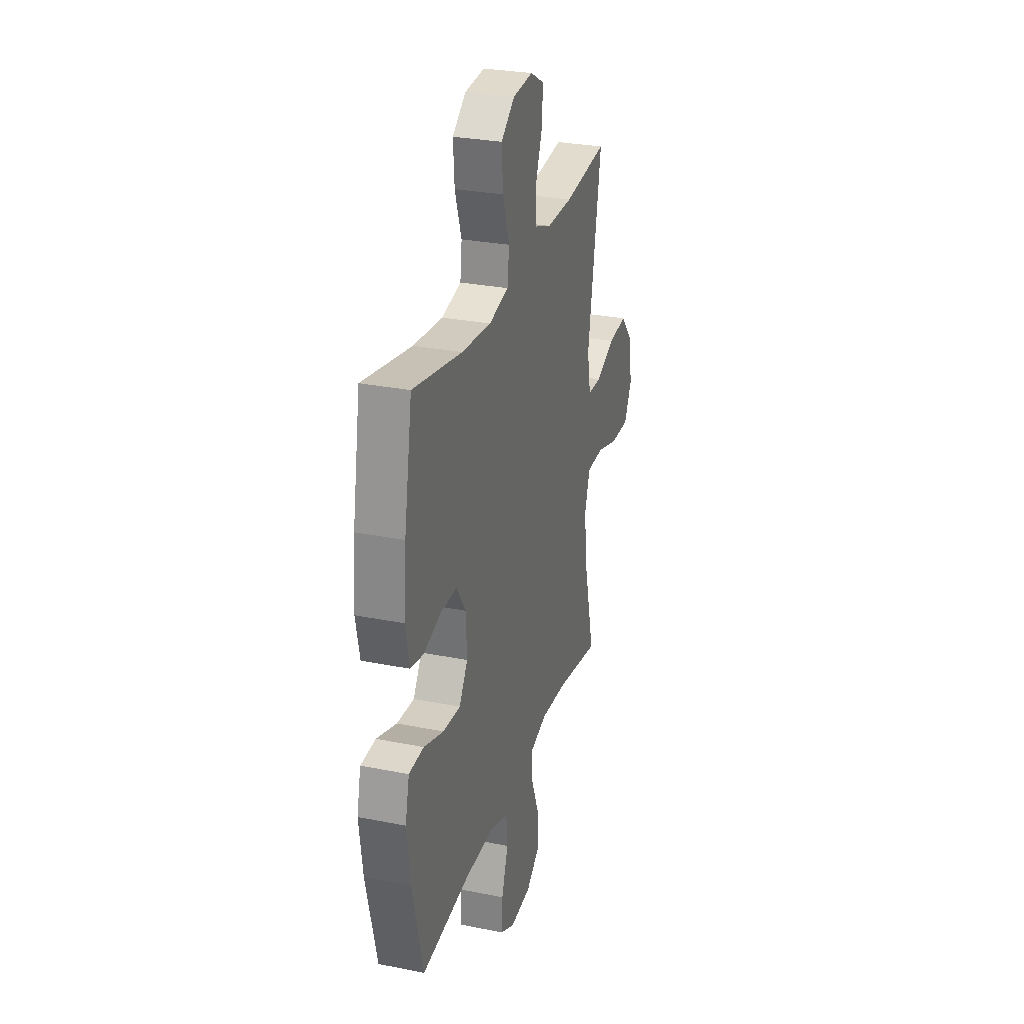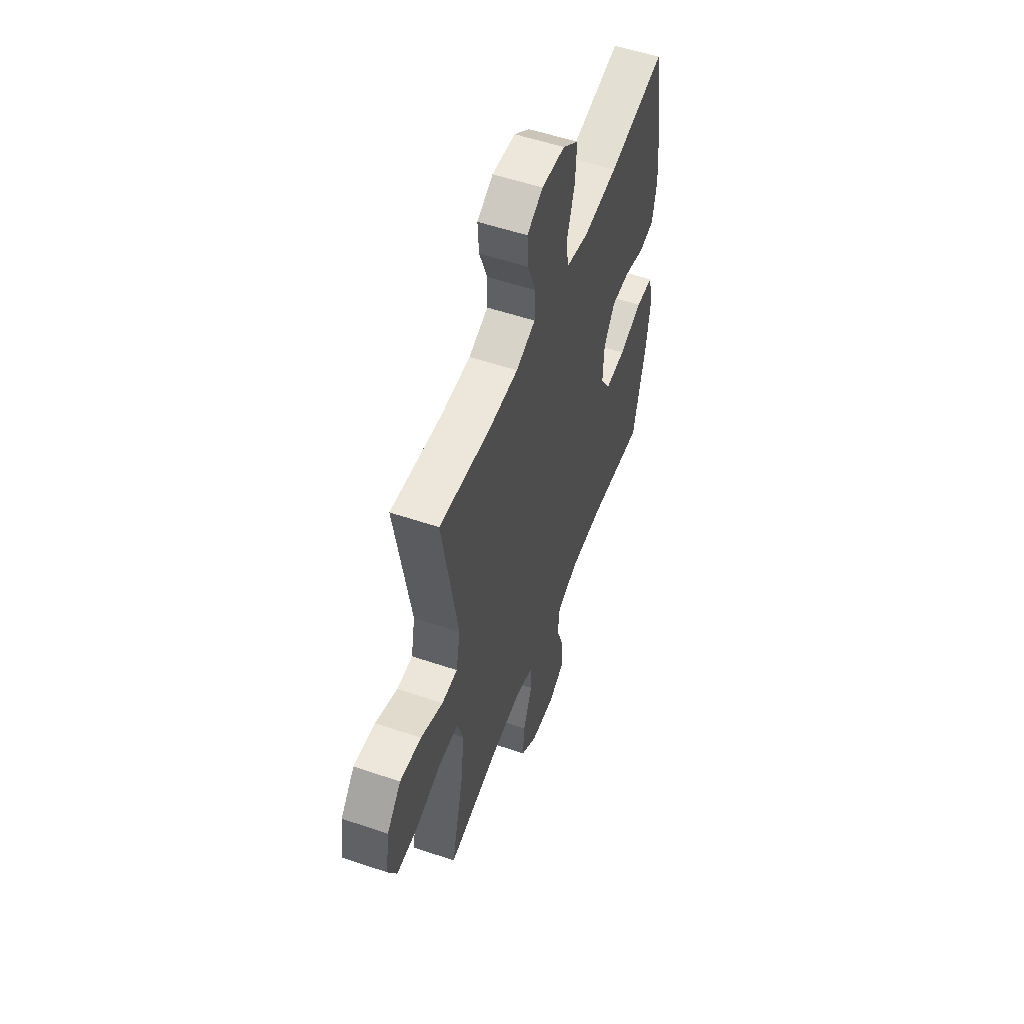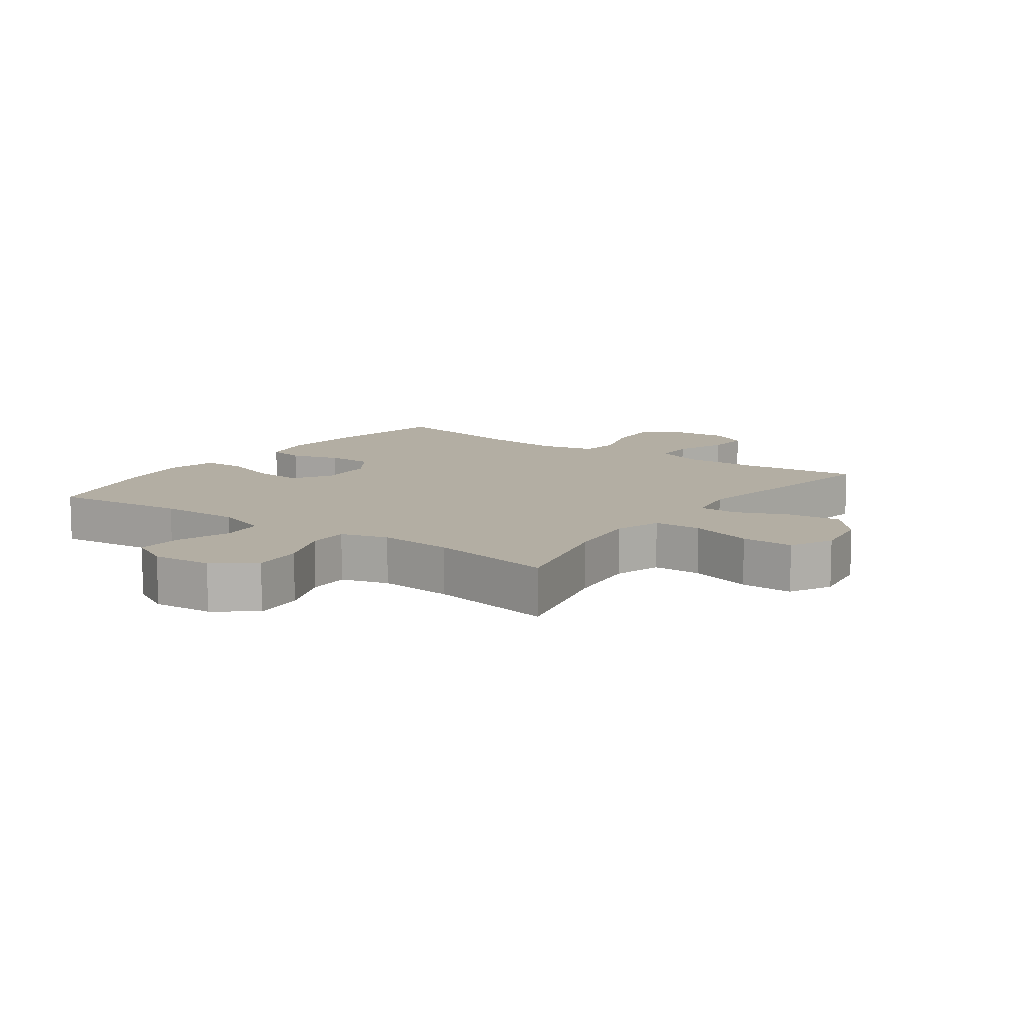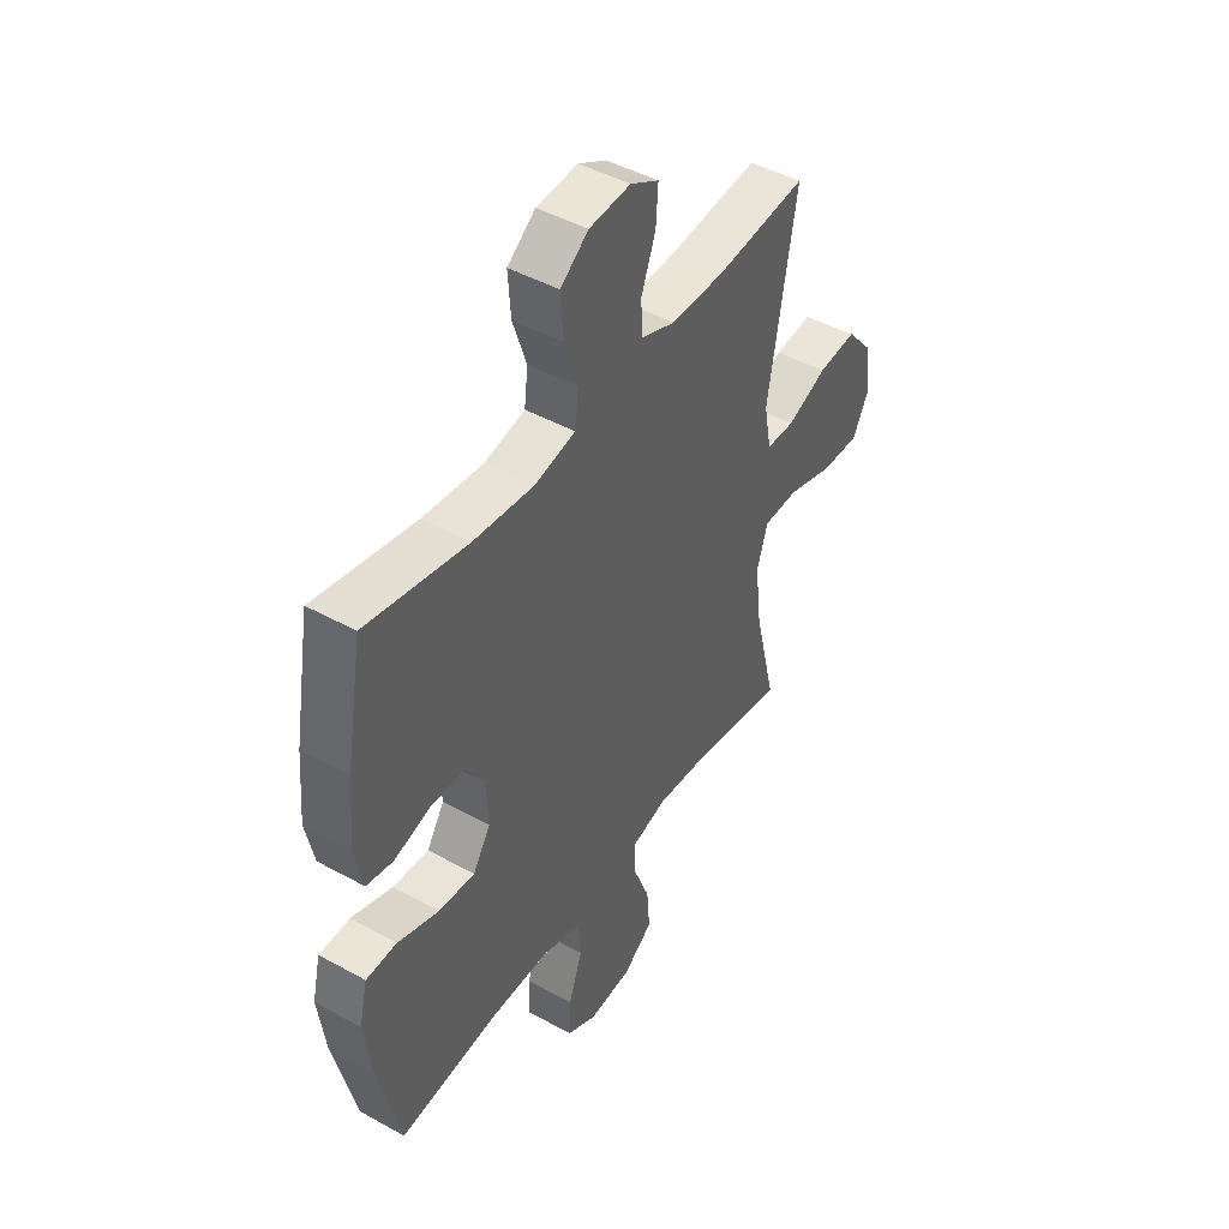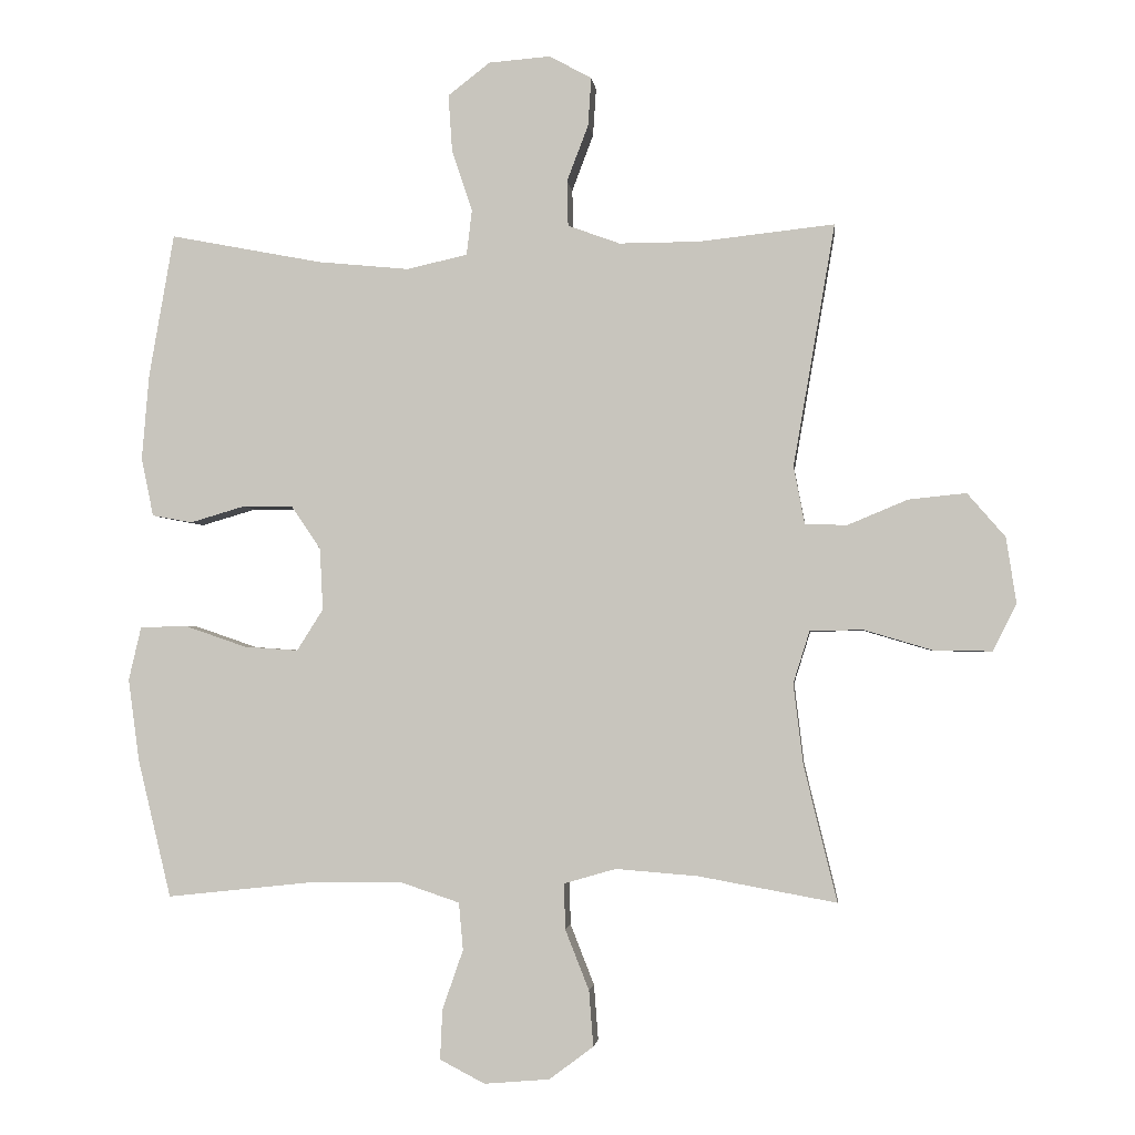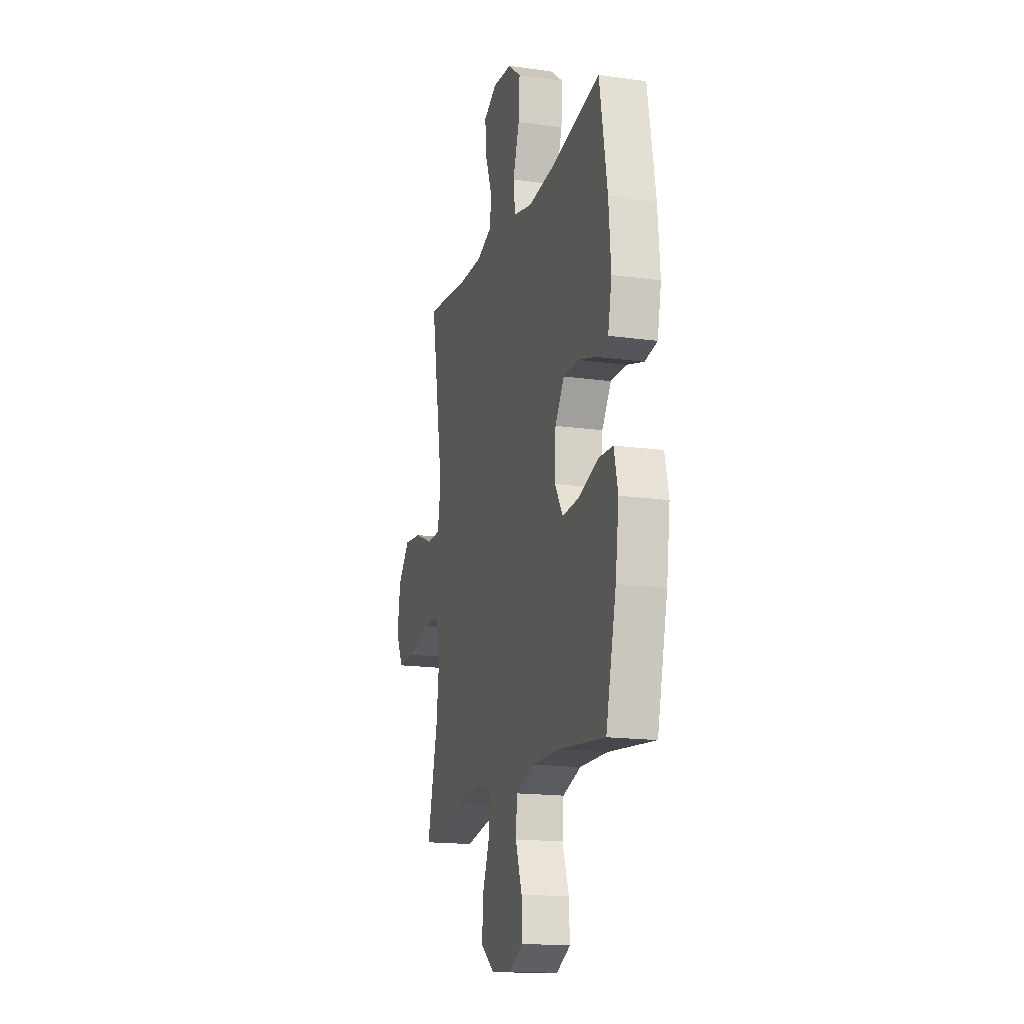
<metadata>
{"format":"obj","ext":"obj","renderer":"f3d","projection":"perspective","resolution":1024,"background":"white","views":[{"elev":28.6,"azim":106.7,"up":"+Z"},{"elev":54.2,"azim":-70.1,"up":"+Z"},{"elev":10.9,"azim":-144.4,"up":"+Y"},{"elev":45.4,"azim":122.6,"up":"+Z"},{"elev":-2.3,"azim":-173.8,"up":"+Z"},{"elev":-16.5,"azim":74.0,"up":"+Z"}]}
</metadata>
<code>
o path1696
v -0.4171 0.0375 0.1472
v -0.4334 0.0375 0.0611
v -0.4962 0.0375 0.05967
v -0.585 0.0375 0.09678
v -0.6705 0.0375 0.1055
v -0.7268 0.0375 0.04056
v -0.7417 0.0375 -0.05755
v -0.7066 0.0375 -0.1267
v -0.6211 0.0375 -0.1254
v -0.5183 0.0375 -0.0948
v -0.4398 0.0375 -0.09665
v -0.4155 0.0375 -0.1739
v -0.4299 0.0375 -0.2939
v -0.479 0.0375 -0.4954
v -0.2741 0.0375 -0.4581
v -0.1526 0.0375 -0.4484
v -0.07575 0.0375 -0.4707
v -0.07713 0.0375 -0.5379
v -0.1127 0.0375 -0.6282
v -0.1191 0.0375 -0.7107
v -0.05356 0.0375 -0.7596
v 0.04325 0.0375 -0.7678
v 0.1101 0.0375 -0.7331
v 0.1066 0.0375 -0.6588
v 0.07593 0.0375 -0.5708
v 0.08213 0.0375 -0.5005
v 0.1693 0.0375 -0.471
v 0.3019 0.0375 -0.4718
v 0.5229 0.0375 -0.4954
v 0.5721 0.0375 -0.2908
v 0.5886 0.0375 -0.1688
v 0.5701 0.0375 -0.08978
v 0.5017 0.0375 -0.08708
v 0.4093 0.0375 -0.1189
v 0.329 0.0375 -0.1245
v 0.29 0.0375 -0.0631
v 0.2946 0.0375 0.02831
v 0.3382 0.0375 0.09295
v 0.4124 0.0375 0.09344
v 0.4932 0.0375 0.06958
v 0.5526 0.0375 0.08051
v 0.5707 0.0375 0.1668
v 0.5598 0.0375 0.2947
v 0.5229 0.0375 0.5063
v 0.2976 0.0375 0.4633
v 0.1621 0.0375 0.4503
v 0.07214 0.0375 0.4705
v 0.06406 0.0375 0.5378
v 0.09451 0.0375 0.6294
v 0.1002 0.0375 0.7128
v 0.03803 0.0375 0.7611
v -0.05369 0.0375 0.7684
v -0.1165 0.0375 0.734
v -0.1117 0.0375 0.6626
v -0.07992 0.0375 0.5785
v -0.08161 0.0375 0.5116
v -0.1586 0.0375 0.4835
v -0.2782 0.0375 0.4841
v -0.479 0.0375 0.5063
v -0.4171 -0.0375 0.1472
v -0.4334 -0.0375 0.0611
v -0.4962 -0.0375 0.05967
v -0.585 -0.0375 0.09678
v -0.6705 -0.0375 0.1055
v -0.7268 -0.0375 0.04056
v -0.7417 -0.0375 -0.05755
v -0.7066 -0.0375 -0.1267
v -0.6211 -0.0375 -0.1254
v -0.5183 -0.0375 -0.0948
v -0.4398 -0.0375 -0.09665
v -0.4155 -0.0375 -0.1739
v -0.4299 -0.0375 -0.2939
v -0.479 -0.0375 -0.4954
v -0.2741 -0.0375 -0.4581
v -0.1526 -0.0375 -0.4484
v -0.07575 -0.0375 -0.4707
v -0.07713 -0.0375 -0.5379
v -0.1127 -0.0375 -0.6282
v -0.1191 -0.0375 -0.7107
v -0.05356 -0.0375 -0.7596
v 0.04325 -0.0375 -0.7678
v 0.1101 -0.0375 -0.7331
v 0.1066 -0.0375 -0.6588
v 0.07593 -0.0375 -0.5708
v 0.08213 -0.0375 -0.5005
v 0.1693 -0.0375 -0.471
v 0.3019 -0.0375 -0.4718
v 0.5229 -0.0375 -0.4954
v 0.5721 -0.0375 -0.2908
v 0.5886 -0.0375 -0.1688
v 0.5701 -0.0375 -0.08978
v 0.5017 -0.0375 -0.08708
v 0.4093 -0.0375 -0.1189
v 0.329 -0.0375 -0.1245
v 0.29 -0.0375 -0.0631
v 0.2946 -0.0375 0.02831
v 0.3382 -0.0375 0.09295
v 0.4124 -0.0375 0.09344
v 0.4932 -0.0375 0.06958
v 0.5526 -0.0375 0.08051
v 0.5707 -0.0375 0.1668
v 0.5598 -0.0375 0.2947
v 0.5229 -0.0375 0.5063
v 0.2976 -0.0375 0.4633
v 0.1621 -0.0375 0.4503
v 0.07214 -0.0375 0.4705
v 0.06406 -0.0375 0.5378
v 0.09451 -0.0375 0.6294
v 0.1002 -0.0375 0.7128
v 0.03803 -0.0375 0.7611
v -0.05369 -0.0375 0.7684
v -0.1165 -0.0375 0.734
v -0.1117 -0.0375 0.6626
v -0.07992 -0.0375 0.5785
v -0.08161 -0.0375 0.5116
v -0.1586 -0.0375 0.4835
v -0.2782 -0.0375 0.4841
v -0.479 -0.0375 0.5063
v -0.05356 0.0375 -0.7596
v 0.04325 0.0375 -0.7678
v 0.1101 0.0375 -0.7331
v 0.1101 0.0375 -0.7331
v -0.1191 0.0375 -0.7107
v 0.1066 0.0375 -0.6588
v -0.1127 0.0375 -0.6282
v 0.07593 0.0375 -0.5708
v -0.07713 0.0375 -0.5379
v 0.08213 0.0375 -0.5005
v 0.08213 0.0375 -0.5005
v -0.07575 0.0375 -0.4707
v -0.07575 0.0375 -0.4707
v 0.1693 0.0375 -0.471
v 0.3019 0.0375 -0.4718
v 0.5229 0.0375 -0.4954
v 0.5229 0.0375 -0.4954
v -0.479 0.0375 -0.4954
v -0.479 0.0375 -0.4954
v -0.2741 0.0375 -0.4581
v -0.1526 0.0375 -0.4484
v -0.4299 0.0375 -0.2939
v 0.5721 0.0375 -0.2908
v -0.4155 0.0375 -0.1739
v 0.5886 0.0375 -0.1688
v -0.4398 0.0375 -0.09665
v -0.4398 0.0375 -0.09665
v 0.4093 0.0375 -0.1189
v 0.329 0.0375 -0.1245
v 0.329 0.0375 -0.1245
v 0.5701 0.0375 -0.08978
v 0.5701 0.0375 -0.08978
v -0.7417 0.0375 -0.05755
v -0.7066 0.0375 -0.1267
v -0.7066 0.0375 -0.1267
v -0.6211 0.0375 -0.1254
v -0.5183 0.0375 -0.0948
v 0.29 0.0375 -0.0631
v 0.5017 0.0375 -0.08708
v 0.2946 0.0375 0.02831
v -0.7268 0.0375 0.04056
v 0.3382 0.0375 0.09295
v -0.6705 0.0375 0.1055
v -0.4334 0.0375 0.0611
v -0.4334 0.0375 0.0611
v -0.4962 0.0375 0.05967
v -0.585 0.0375 0.09678
v -0.4171 0.0375 0.1472
v 0.4124 0.0375 0.09344
v 0.4932 0.0375 0.06958
v 0.5526 0.0375 0.08051
v 0.5526 0.0375 0.08051
v 0.5707 0.0375 0.1668
v 0.5598 0.0375 0.2947
v 0.1621 0.0375 0.4503
v 0.07214 0.0375 0.4705
v 0.07214 0.0375 0.4705
v 0.2976 0.0375 0.4633
v 0.06406 0.0375 0.5378
v -0.479 0.0375 0.5063
v -0.479 0.0375 0.5063
v -0.2782 0.0375 0.4841
v -0.1586 0.0375 0.4835
v 0.5229 0.0375 0.5063
v 0.5229 0.0375 0.5063
v -0.08161 0.0375 0.5116
v -0.08161 0.0375 0.5116
v -0.07992 0.0375 0.5785
v 0.09451 0.0375 0.6294
v -0.1117 0.0375 0.6626
v 0.1002 0.0375 0.7128
v -0.1165 0.0375 0.734
v -0.1165 0.0375 0.734
v 0.03803 0.0375 0.7611
v -0.05369 0.0375 0.7684
v -0.05356 -0.0375 -0.7596
v 0.04325 -0.0375 -0.7678
v 0.1101 -0.0375 -0.7331
v 0.1101 -0.0375 -0.7331
v -0.1191 -0.0375 -0.7107
v 0.1066 -0.0375 -0.6588
v -0.1127 -0.0375 -0.6282
v 0.07593 -0.0375 -0.5708
v -0.07713 -0.0375 -0.5379
v 0.08213 -0.0375 -0.5005
v 0.08213 -0.0375 -0.5005
v -0.07575 -0.0375 -0.4707
v -0.07575 -0.0375 -0.4707
v 0.1693 -0.0375 -0.471
v 0.3019 -0.0375 -0.4718
v 0.5229 -0.0375 -0.4954
v 0.5229 -0.0375 -0.4954
v -0.479 -0.0375 -0.4954
v -0.479 -0.0375 -0.4954
v -0.2741 -0.0375 -0.4581
v -0.1526 -0.0375 -0.4484
v -0.4299 -0.0375 -0.2939
v 0.5721 -0.0375 -0.2908
v -0.4155 -0.0375 -0.1739
v 0.5886 -0.0375 -0.1688
v -0.4398 -0.0375 -0.09665
v -0.4398 -0.0375 -0.09665
v 0.4093 -0.0375 -0.1189
v 0.329 -0.0375 -0.1245
v 0.329 -0.0375 -0.1245
v 0.5701 -0.0375 -0.08978
v 0.5701 -0.0375 -0.08978
v -0.7417 -0.0375 -0.05755
v -0.7066 -0.0375 -0.1267
v -0.7066 -0.0375 -0.1267
v -0.6211 -0.0375 -0.1254
v -0.5183 -0.0375 -0.0948
v 0.29 -0.0375 -0.0631
v 0.5017 -0.0375 -0.08708
v 0.2946 -0.0375 0.02831
v -0.7268 -0.0375 0.04056
v 0.3382 -0.0375 0.09295
v -0.6705 -0.0375 0.1055
v -0.4334 -0.0375 0.0611
v -0.4334 -0.0375 0.0611
v -0.4962 -0.0375 0.05967
v -0.585 -0.0375 0.09678
v -0.4171 -0.0375 0.1472
v 0.4124 -0.0375 0.09344
v 0.4932 -0.0375 0.06958
v 0.5526 -0.0375 0.08051
v 0.5526 -0.0375 0.08051
v 0.5707 -0.0375 0.1668
v 0.5598 -0.0375 0.2947
v 0.1621 -0.0375 0.4503
v 0.07214 -0.0375 0.4705
v 0.07214 -0.0375 0.4705
v 0.2976 -0.0375 0.4633
v 0.06406 -0.0375 0.5378
v -0.479 -0.0375 0.5063
v -0.479 -0.0375 0.5063
v -0.2782 -0.0375 0.4841
v -0.1586 -0.0375 0.4835
v 0.5229 -0.0375 0.5063
v 0.5229 -0.0375 0.5063
v -0.08161 -0.0375 0.5116
v -0.08161 -0.0375 0.5116
v -0.07992 -0.0375 0.5785
v 0.09451 -0.0375 0.6294
v -0.1117 -0.0375 0.6626
v 0.1002 -0.0375 0.7128
v -0.1165 -0.0375 0.734
v -0.1165 -0.0375 0.734
v 0.03803 -0.0375 0.7611
v -0.05369 -0.0375 0.7684
f 222 207 208
f 216 221 208
f 240 230 239
f 219 217 237
f 259 252 261
f 202 201 203
f 249 233 248
f 226 229 234
f 237 233 241
f 200 199 201
f 241 255 253
f 195 199 194
f 251 247 257
f 231 207 222
f 233 235 248
f 255 241 256
f 247 242 246
f 259 249 252
f 256 249 259
f 248 235 251
f 214 205 231
f 267 263 262
f 256 241 249
f 199 195 196
f 205 207 231
f 268 263 267
f 202 203 205
f 221 216 218
f 216 208 209
f 198 194 200
f 194 199 200
f 247 235 242
f 236 234 240
f 205 203 207
f 234 229 240
f 200 201 202
f 242 243 246
f 217 214 231
f 213 215 211
f 239 230 219
f 221 218 232
f 246 243 244
f 214 215 213
f 240 229 230
f 251 235 247
f 232 218 224
f 237 217 231
f 265 263 268
f 241 233 249
f 229 226 227
f 262 261 252
f 215 214 217
f 222 208 221
f 267 262 264
f 239 219 237
f 261 262 263
f 237 231 233
f 21 22 81 80
f 22 122 197 81
f 20 21 80 79
f 23 24 83 82
f 19 20 79 78
f 24 25 84 83
f 18 19 78 77
f 25 129 204 84
f 131 18 77 206
f 26 27 86 85
f 28 135 210 87
f 137 15 74 212
f 27 28 87 86
f 16 17 76 75
f 15 16 75 74
f 13 14 73 72
f 29 30 89 88
f 12 13 72 71
f 30 31 90 89
f 145 12 71 220
f 34 148 223 93
f 31 150 225 90
f 7 153 228 66
f 8 9 68 67
f 9 10 69 68
f 35 36 95 94
f 33 34 93 92
f 32 33 92 91
f 10 11 70 69
f 36 37 96 95
f 6 7 66 65
f 37 38 97 96
f 5 6 65 64
f 163 3 62 238
f 4 5 64 63
f 3 4 63 62
f 1 2 61 60
f 39 40 99 98
f 40 170 245 99
f 41 42 101 100
f 38 39 98 97
f 42 43 102 101
f 46 175 250 105
f 45 46 105 104
f 47 48 107 106
f 179 1 60 254
f 58 59 118 117
f 57 58 117 116
f 183 45 104 258
f 43 44 103 102
f 185 57 116 260
f 55 56 115 114
f 48 49 108 107
f 54 55 114 113
f 49 50 109 108
f 191 54 113 266
f 50 51 110 109
f 52 53 112 111
f 51 52 111 110
f 147 133 132
f 141 133 146
f 165 164 155
f 144 162 142
f 184 186 177
f 127 128 126
f 174 173 158
f 151 159 154
f 162 166 158
f 125 126 124
f 166 178 180
f 120 119 124
f 176 182 172
f 156 147 132
f 158 173 160
f 180 181 166
f 172 171 167
f 184 177 174
f 181 184 174
f 173 176 160
f 139 156 130
f 192 187 188
f 181 174 166
f 124 121 120
f 130 156 132
f 193 192 188
f 127 130 128
f 146 143 141
f 141 134 133
f 123 125 119
f 119 125 124
f 172 167 160
f 161 165 159
f 130 132 128
f 159 165 154
f 125 127 126
f 167 171 168
f 142 156 139
f 138 136 140
f 164 144 155
f 146 157 143
f 171 169 168
f 139 138 140
f 165 155 154
f 176 172 160
f 157 149 143
f 162 156 142
f 190 193 188
f 166 174 158
f 154 152 151
f 187 177 186
f 140 142 139
f 147 146 133
f 192 189 187
f 164 162 144
f 186 188 187
f 162 158 156

</code>
